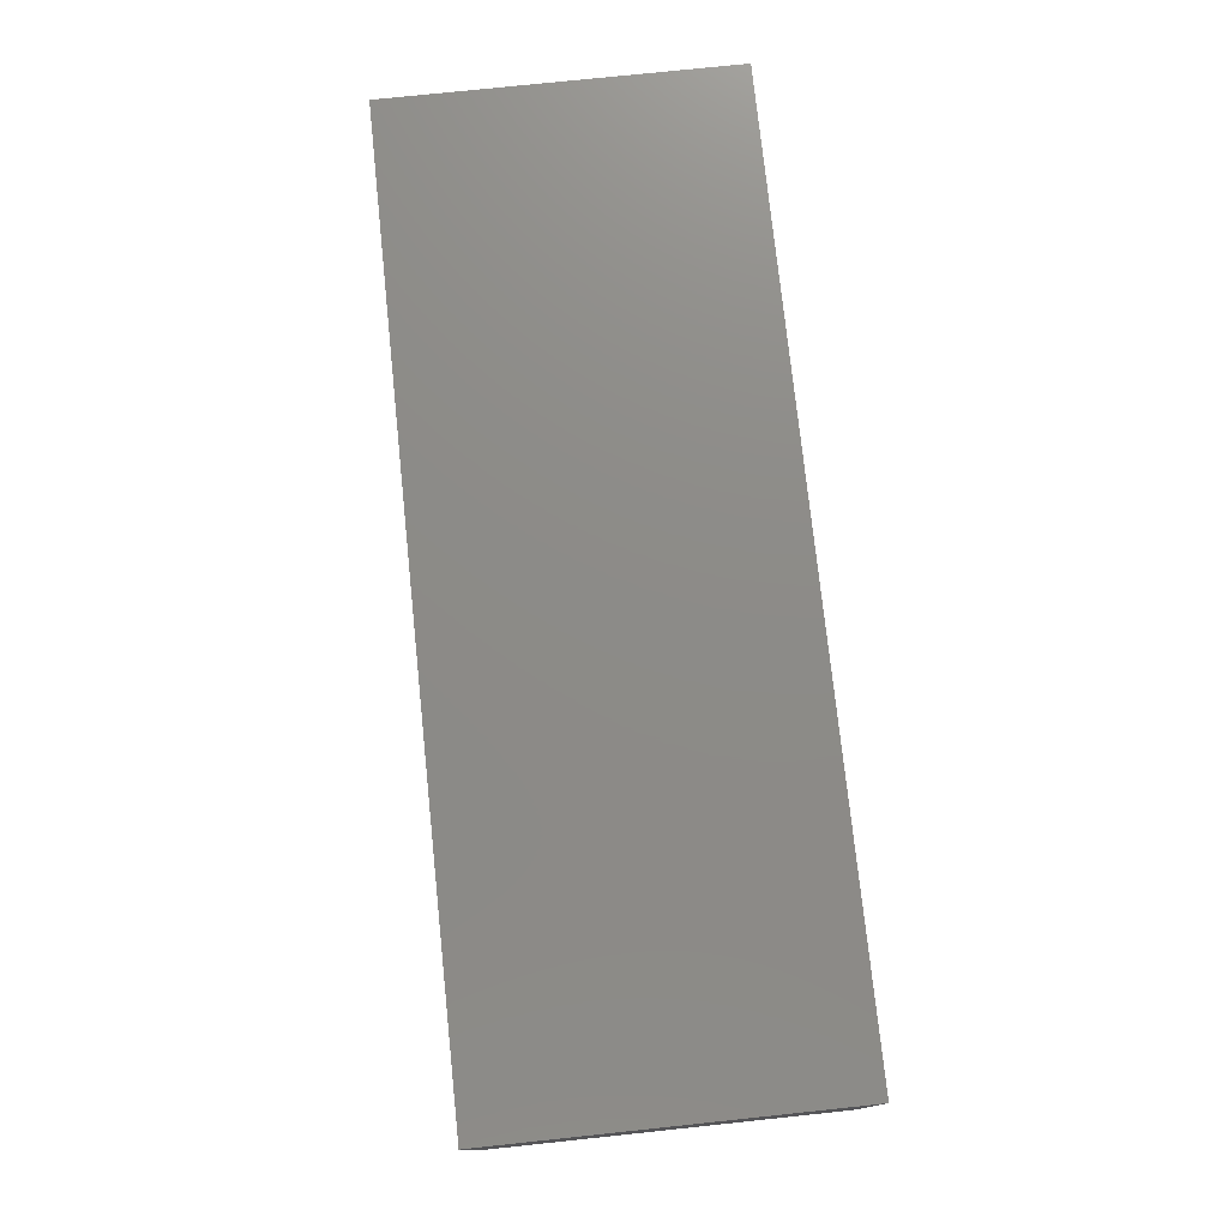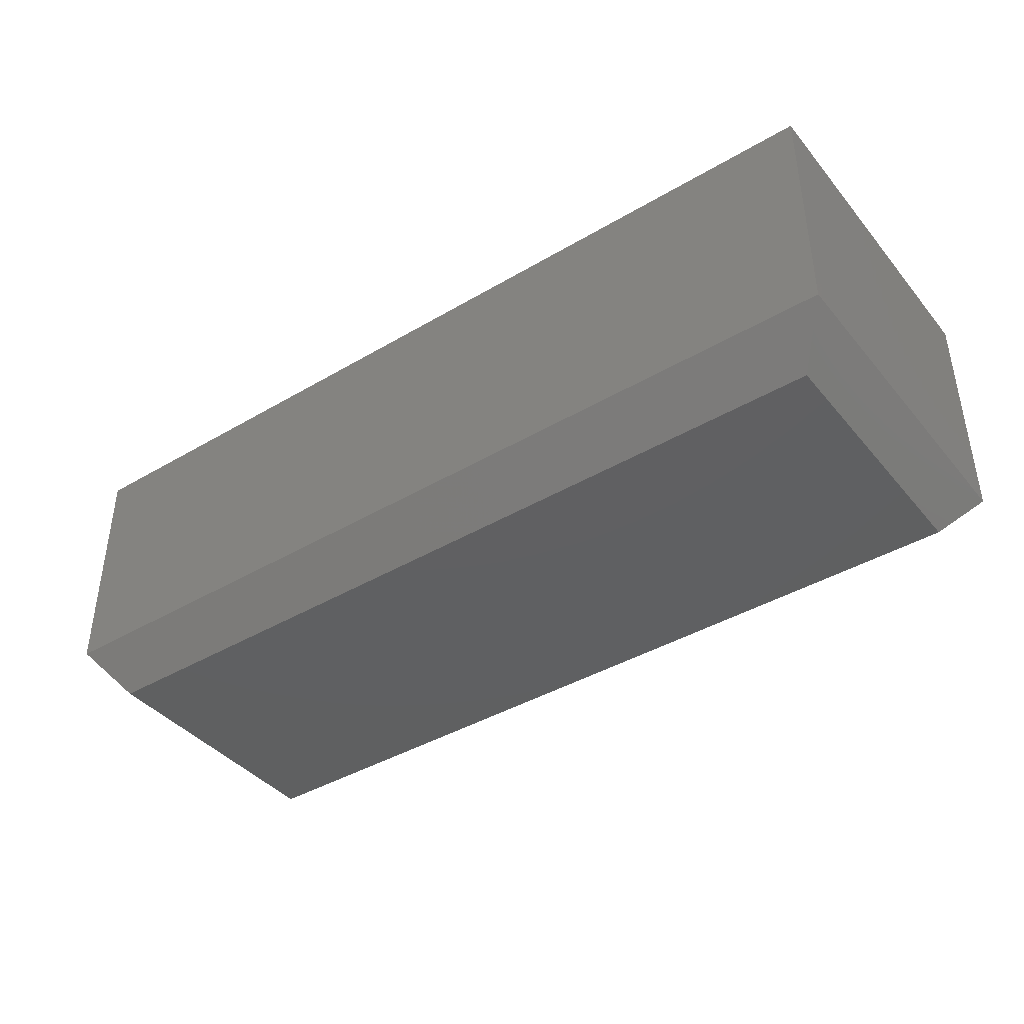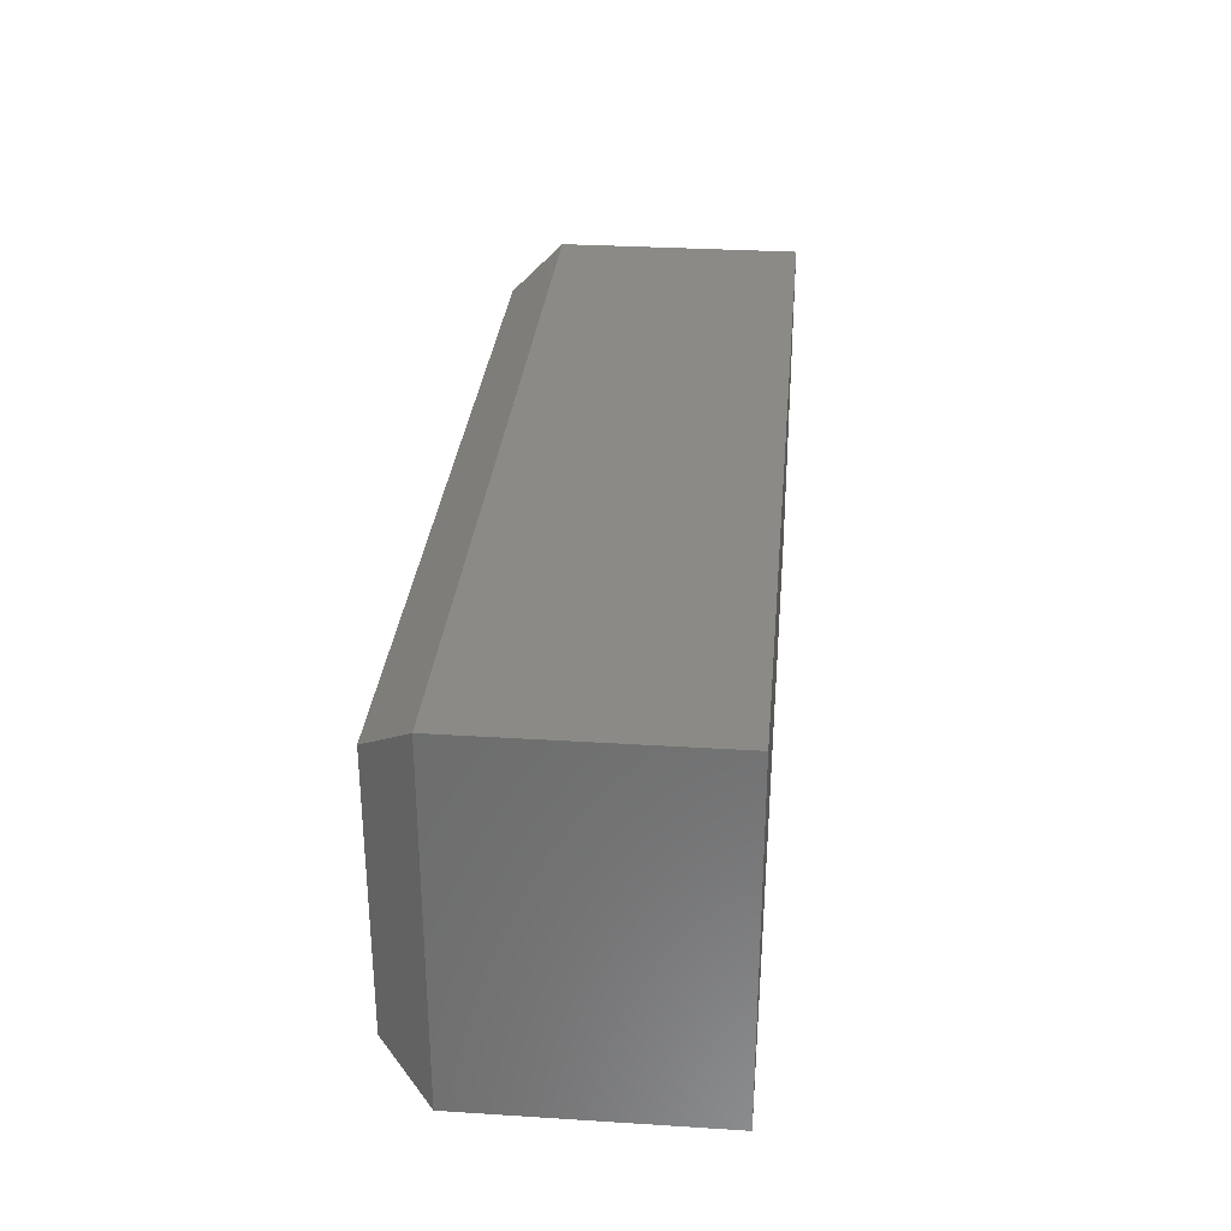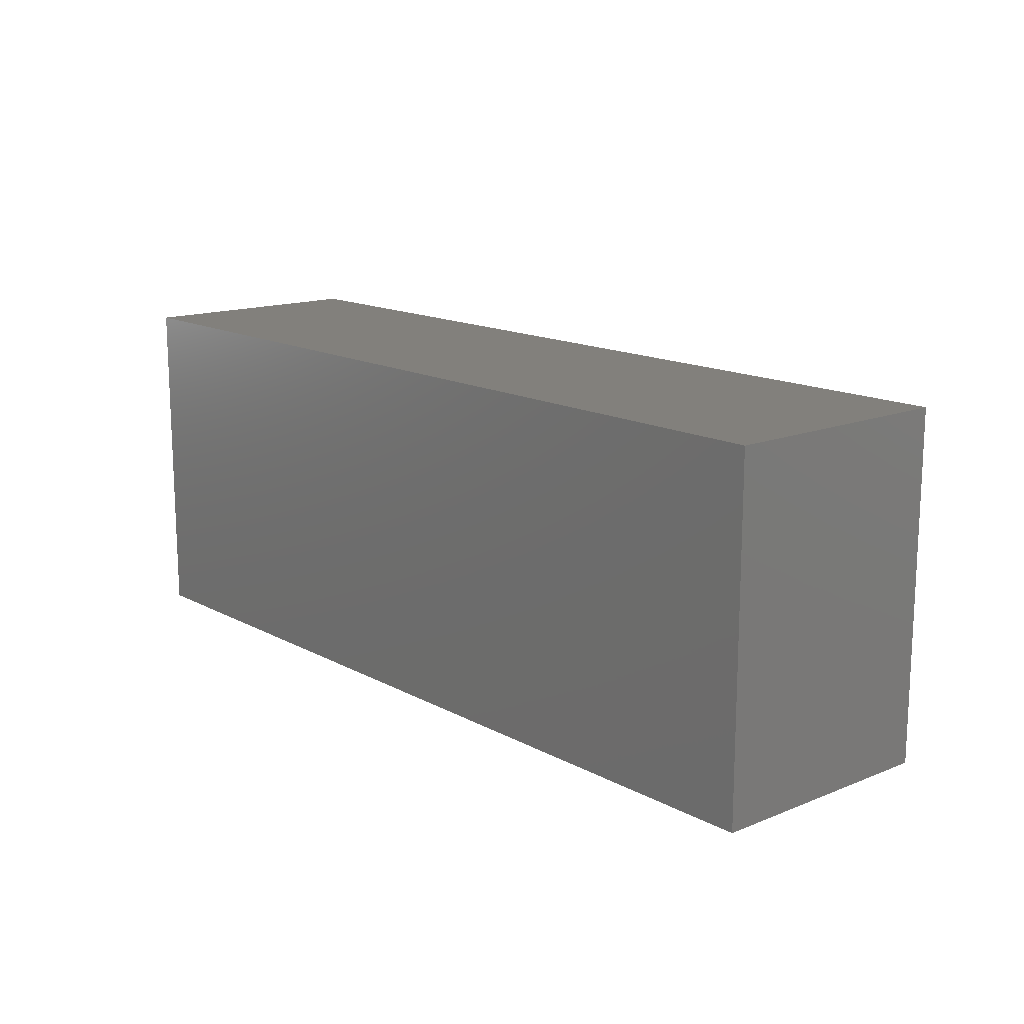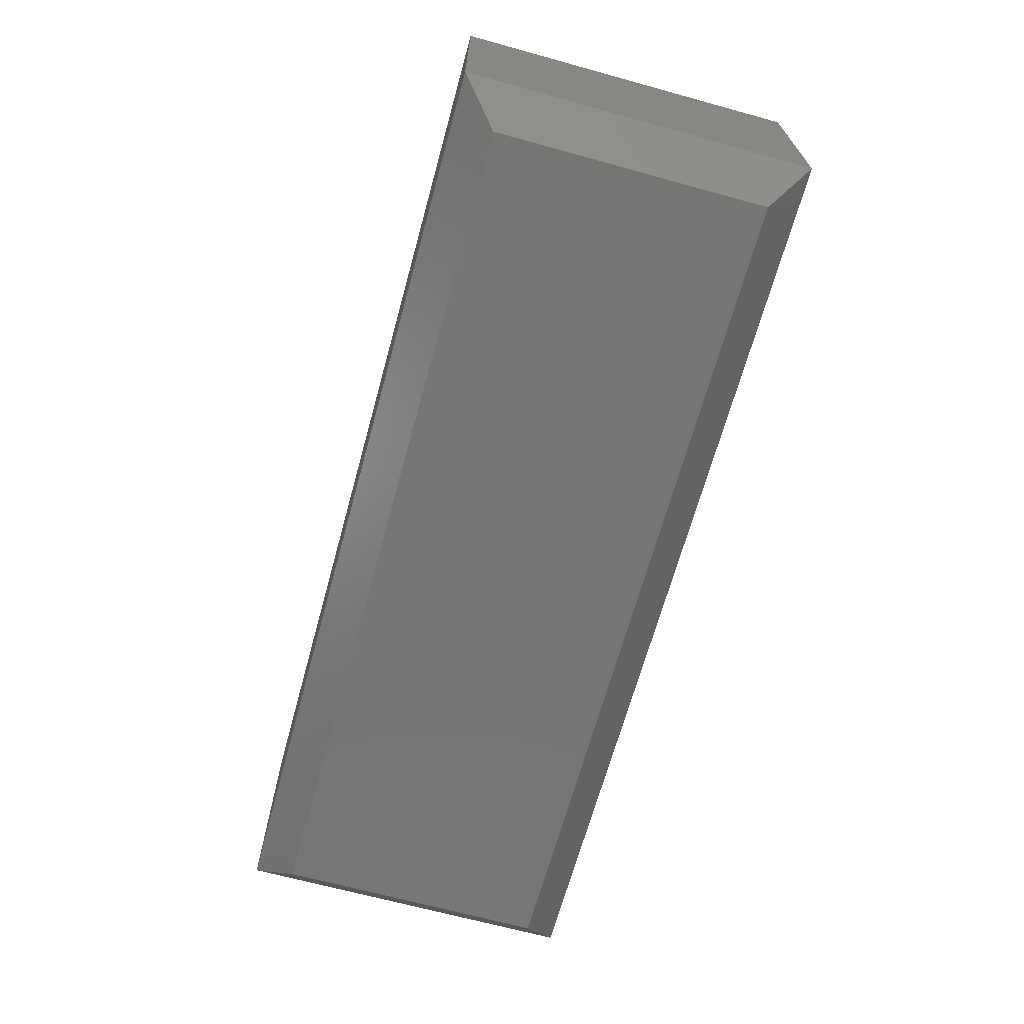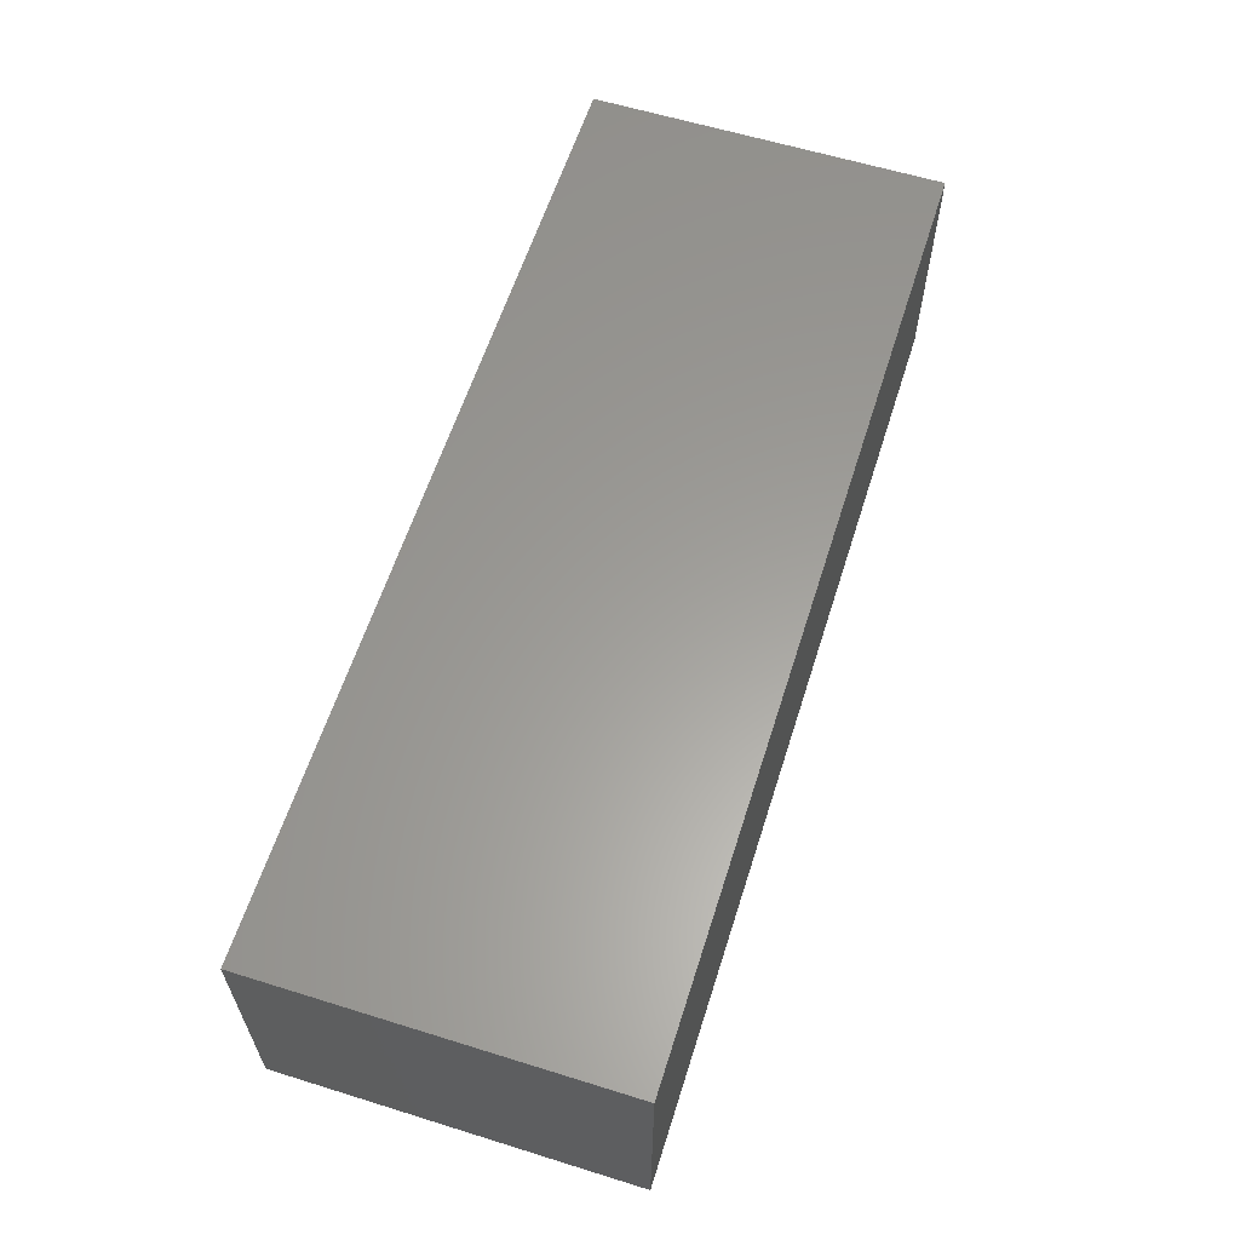
<metadata>
{"format":"stl","ext":"stl","renderer":"f3d","projection":"perspective","resolution":1024,"background":"white","views":[{"elev":75.9,"azim":-96.0,"up":"+Z"},{"elev":-40.8,"azim":-144.2,"up":"+Z"},{"elev":30.6,"azim":-84.8,"up":"+Y"},{"elev":14.7,"azim":49.1,"up":"+Y"},{"elev":-67.5,"azim":74.6,"up":"+Z"},{"elev":60.6,"azim":107.6,"up":"+Z"}]}
</metadata>
<code>
# stl→obj: 12 verts, 20 faces
v 5.79e-17 -0.2812 0.03906
v 0.75 -0.2812 0.03906
v 1.45e-17 -0.2812 0.2368
v 0.75 -0.2812 0.2368
v 2.392e-18 -2.776e-17 0.03906
v 1.45e-17 0 0.2368
v 0.75 0 0.03906
v 0.75 0 0.2368
v 0.03125 -0.25 -1.914e-18
v 0.03125 -0.03125 -1.914e-18
v 0.7188 -0.25 -4.401e-17
v 0.7188 -0.03125 -4.401e-17
f 1 2 3
f 3 2 4
f 5 6 7
f 7 6 8
f 6 5 3
f 3 5 1
f 7 8 2
f 2 8 4
f 9 10 11
f 11 10 12
f 1 5 9
f 9 5 10
f 7 12 5
f 5 12 10
f 7 2 12
f 12 2 11
f 2 1 11
f 11 1 9
f 4 8 3
f 3 8 6

</code>
